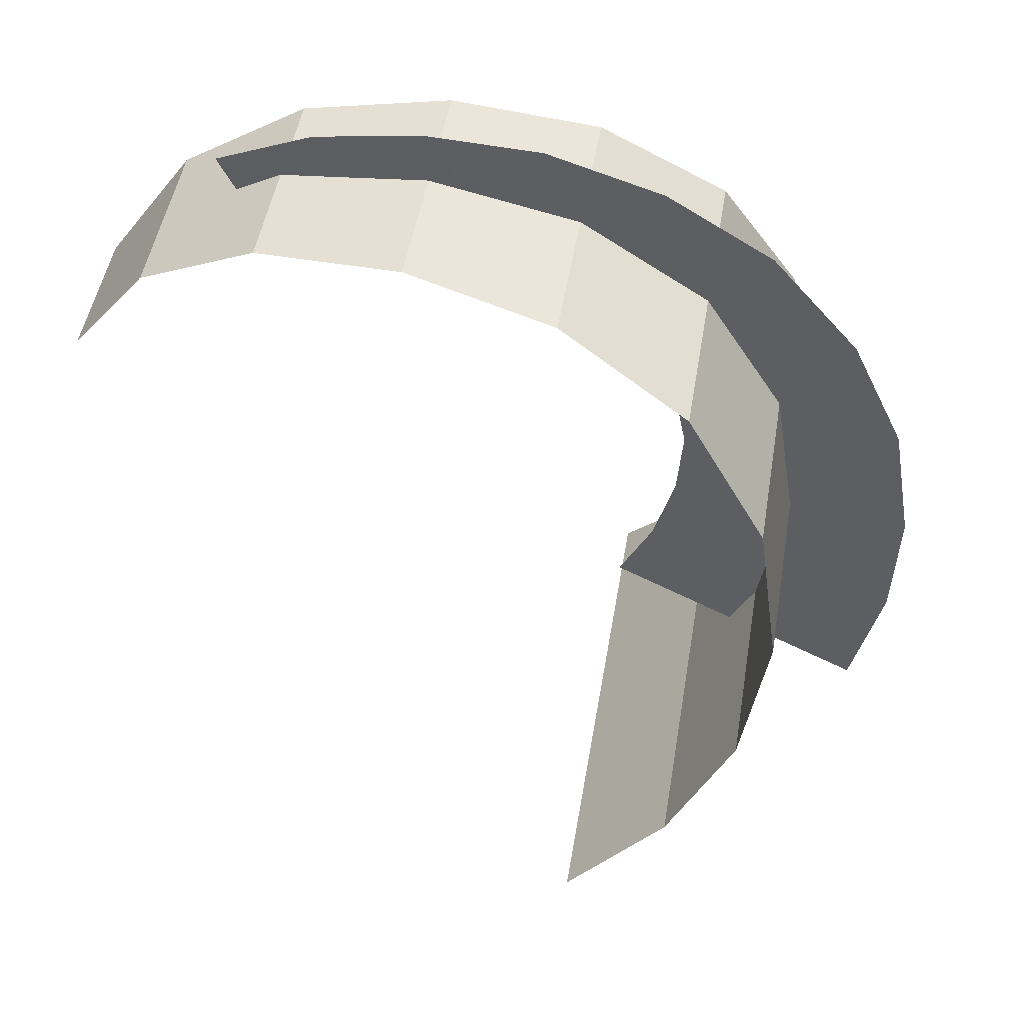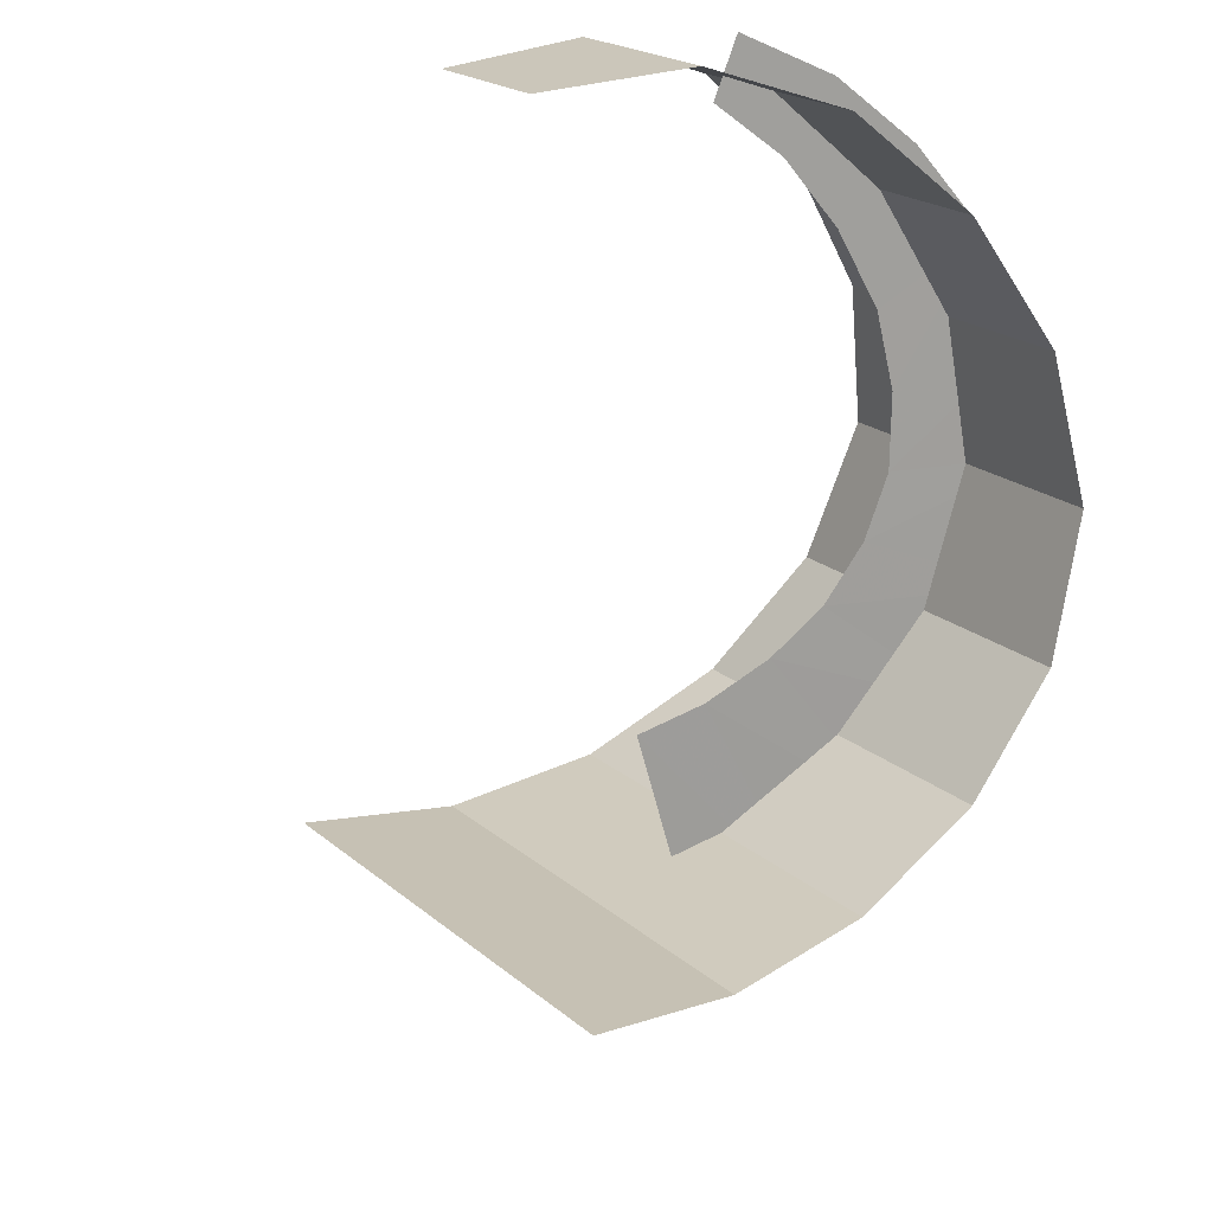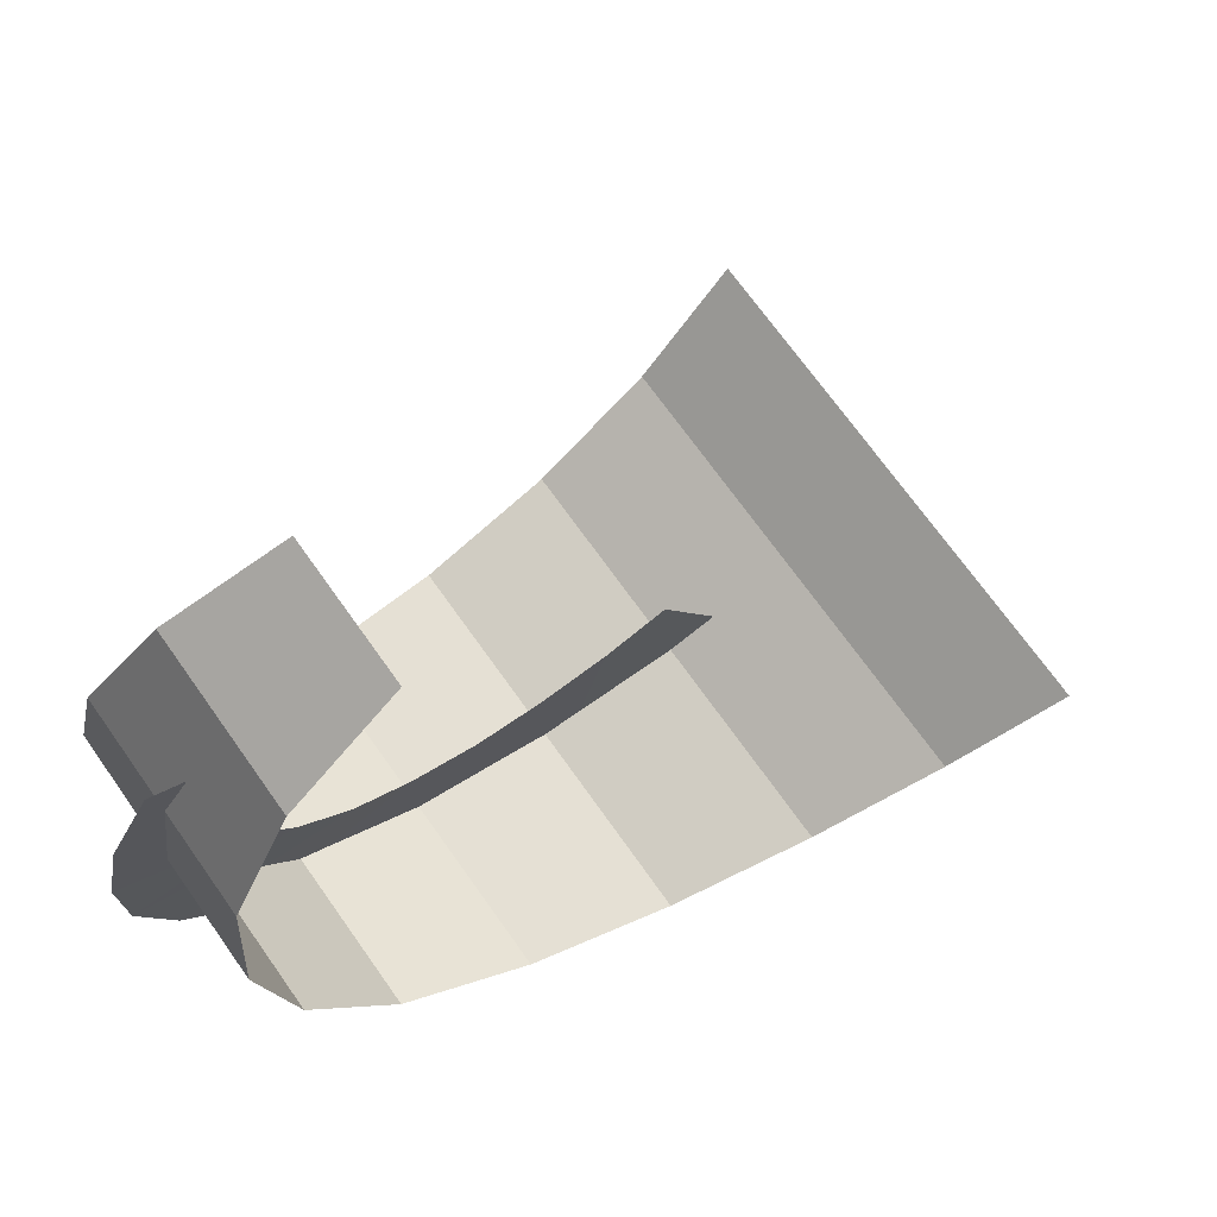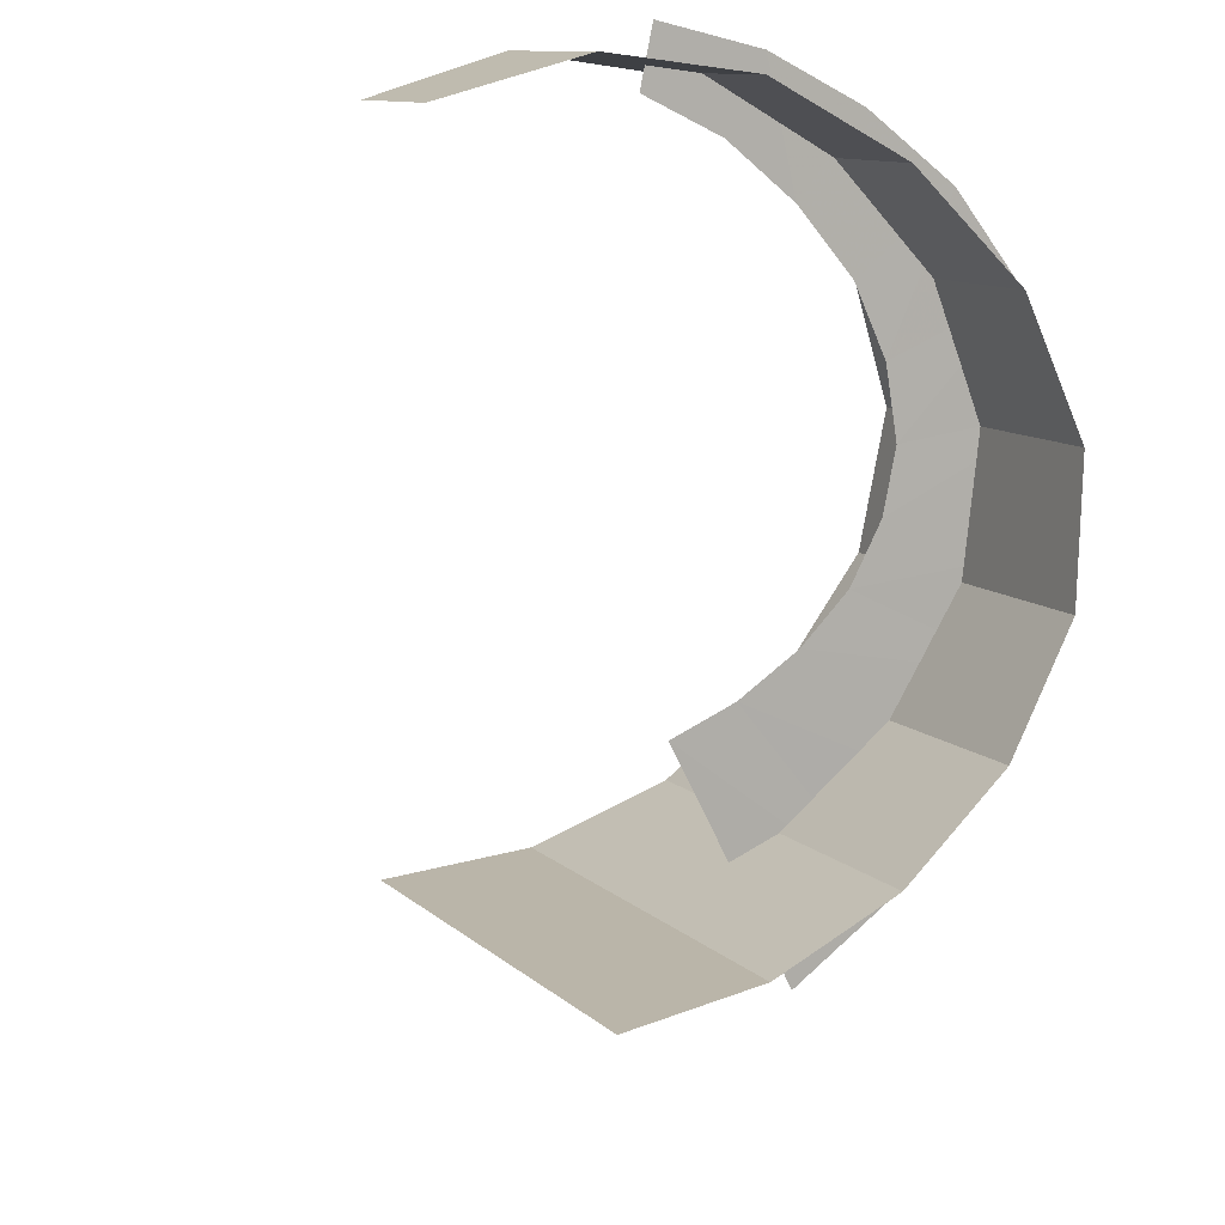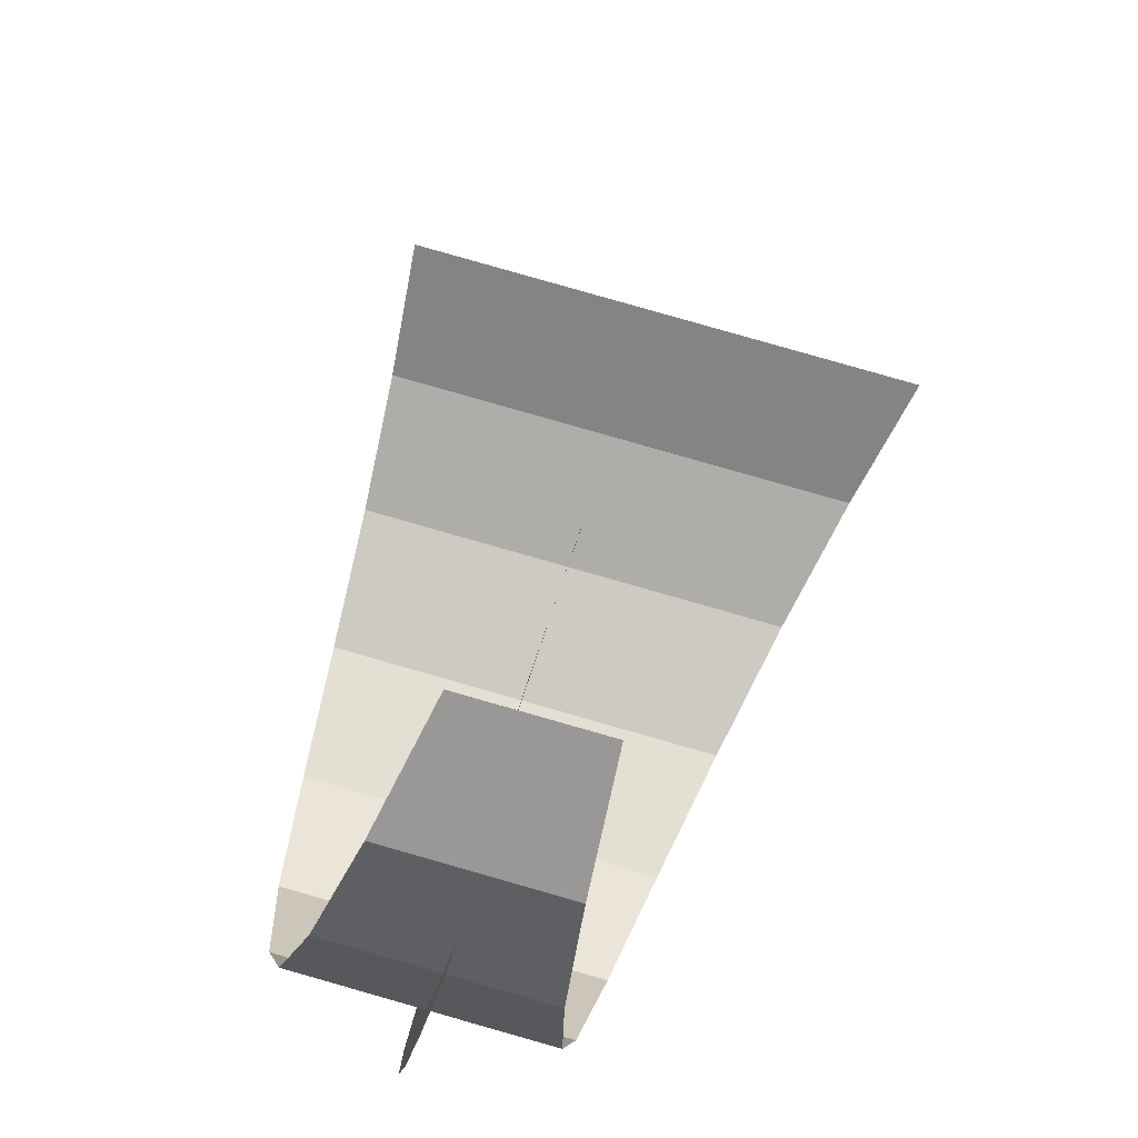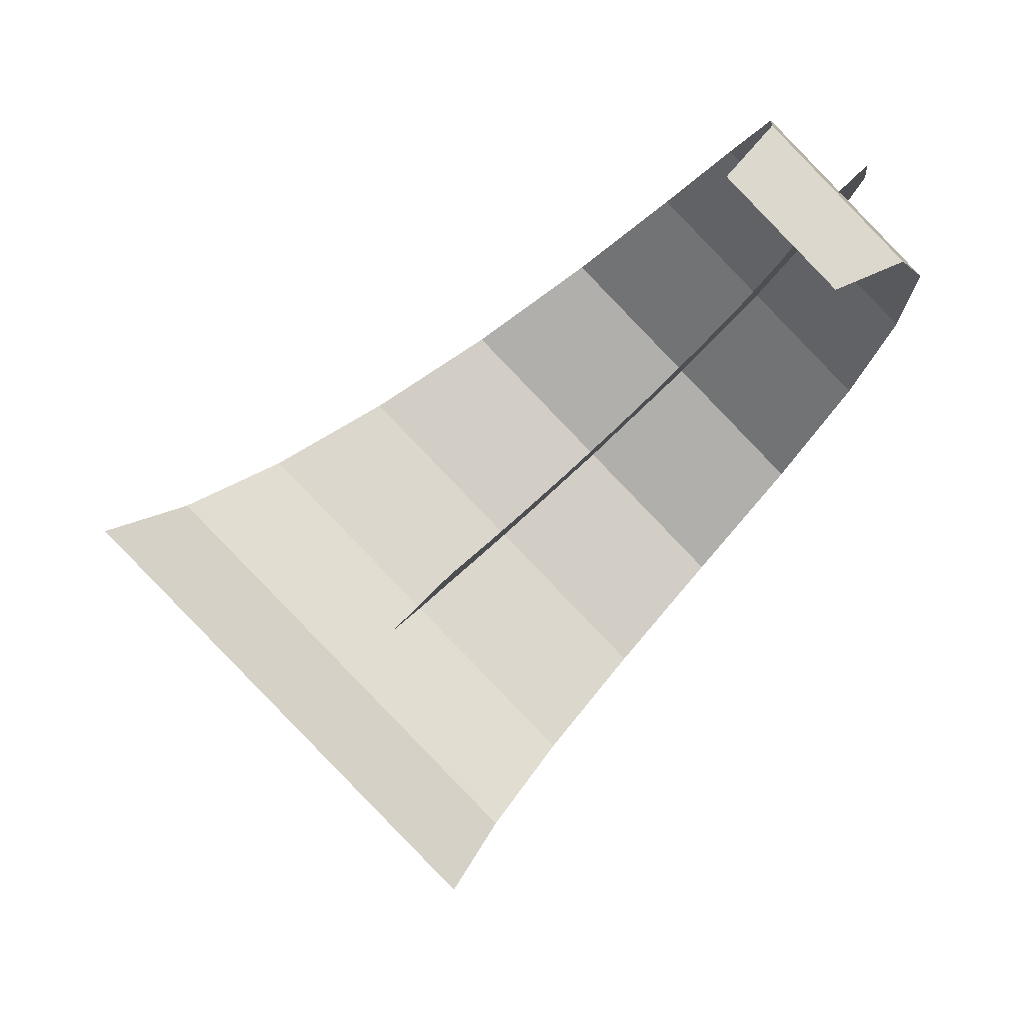
<metadata>
{"format":"obj","ext":"obj","renderer":"f3d","projection":"perspective","resolution":1024,"background":"white","views":[{"elev":-0.6,"azim":-82.6,"up":"+Z"},{"elev":-38.1,"azim":-145.0,"up":"+Z"},{"elev":64.8,"azim":9.3,"up":"+Y"},{"elev":-41.7,"azim":-133.4,"up":"+Z"},{"elev":69.7,"azim":-30.1,"up":"+Y"},{"elev":-6.4,"azim":166.5,"up":"+Z"}]}
</metadata>
<code>
g plan5_bump
v 24.78 -77.26 -39.93
v 47.84 -59.05 -57.89
v 44.11 -191 -74.9
v 87.67 -171.6 -110.5
v -1.018 -90.25 -18.64
v 1.458 -199.1 -38.1
v -25.54 -96.13 2.763
v -42.56 -195.3 1.966
v -49.67 -92.64 25.46
v -81.75 -176.1 40.49
v -70.54 -80.96 46.73
v -115.3 -140.9 76.88
v -88.01 -57.21 67.1
v -135.2 -95.29 103
v -100.2 -25.91 84.19
v -144.5 -43.79 121
v -105.7 13.78 96.84
v -143.2 8.903 129.7
v -105.4 55.11 104.7
v -134.6 59.27 131.7
v -97.67 95.9 105.8
v -117.3 106.8 125.5
f 1 2 3
f 4 3 2
f 5 1 6
f 3 6 1
f 7 5 8
f 6 8 5
f 9 7 10
f 8 10 7
f 11 9 12
f 10 12 9
f 13 11 14
f 12 14 11
f 15 13 16
f 14 16 13
f 17 15 18
f 16 18 15
f 19 17 20
f 18 20 17
f 21 19 22
f 20 22 19
g Plane10_bump
v 17.93 -83.48 -183.9
v 51.06 -32.28 -216
v 177.9 -98.49 -21.15
v 223.5 -48.46 -40.58
v -22.27 -119.9 -143
v 125.2 -133.8 7.079
v -67.39 -138.7 -94.65
v 67.64 -151.3 42.72
v -111.4 -135.6 -43.54
v 11.22 -147.1 81.16
v -148 -105.7 5.793
v -37.87 -116.1 117.8
v -167.5 -51.98 44.24
v -69.83 -61.14 143.6
v -168.4 13.69 68.42
v -83.19 5.701 155.1
v -153.7 81.19 79.18
v -80.93 74.36 153.2
v -120.7 140.2 72.43
v -60.44 134.6 133.8
v -71.28 184 48.51
v -23.45 179.5 97.16
f 23 24 25
f 26 25 24
f 27 23 28
f 25 28 23
f 29 27 30
f 28 30 27
f 31 29 32
f 30 32 29
f 33 31 34
f 32 34 31
f 35 33 36
f 34 36 33
f 37 35 38
f 36 38 35
f 39 37 40
f 38 40 37
f 41 39 42
f 40 42 39
f 43 41 44
f 42 44 41

</code>
